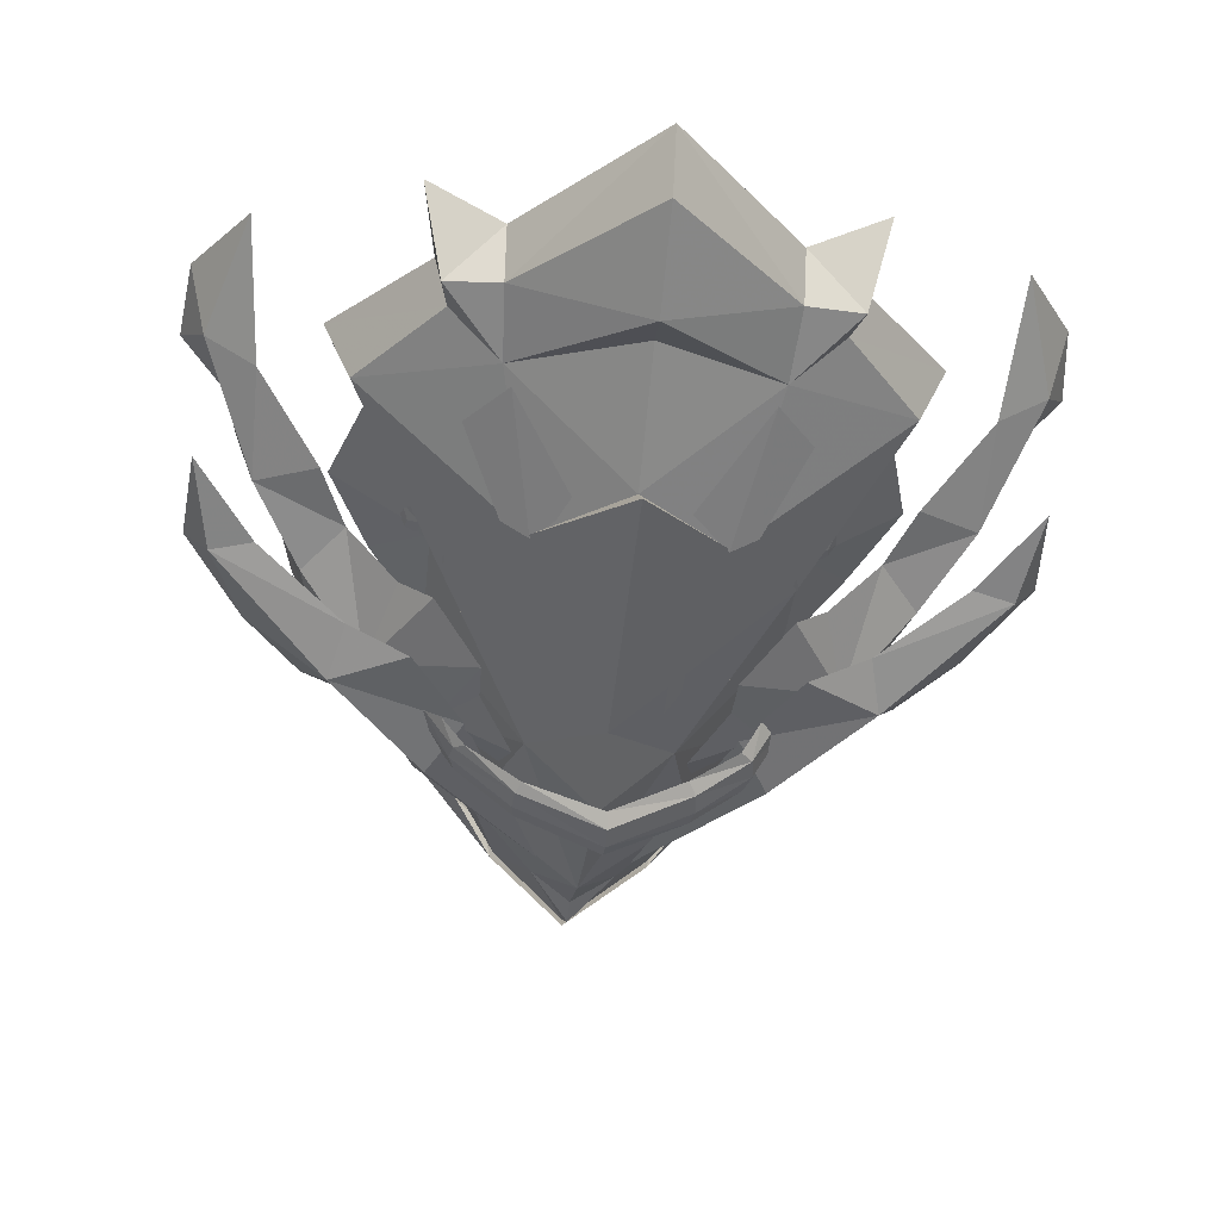
<metadata>
{"format":"obj","ext":"obj","renderer":"f3d","projection":"perspective","resolution":1024,"background":"white","views":[{"elev":-43.1,"azim":-5.8,"up":"+Y"}]}
</metadata>
<code>
g Object01
v 7.313 3.871 -23.17
v 8.794 1.493 -19.26
v 6.43 2.58 -21.87
v -0.000134 -0.4834 -27.98
v 4.64 -2.269 -21.91
v 0.001943 -3.755 -26.11
v 5.179 0.6633 -22.17
v 9.007 1.03 -15.94
v 12.42 5.86 -16.09
v 10.87 5.767 -19.93
v 5.179 0.6633 -22.17
v 7.695 4.05 -17.96
v 6.43 2.58 -21.87
v 7.313 3.871 -23.17
v 10.87 5.767 -19.93
v 12.42 5.86 -16.09
v 9.431 2.822 -14.16
v 9.431 2.822 -14.16
v -6.697 2.407 -21.79
v -8.794 1.492 -19.26
v -7.518 3.708 -23.12
v -4.635 -2.269 -21.91
v -5.198 0.6346 -22.15
v -9.003 1.03 -15.94
v -12.42 5.86 -16.09
v -10.87 5.767 -19.93
v -10.87 5.767 -19.93
v -7.71 4.061 -17.95
v -7.518 3.708 -23.12
v -12.42 5.86 -16.09
v -9.427 2.822 -14.16
v -9.427 2.822 -14.16
f 1 2 3
f 4 5 6
f 7 3 2
f 2 5 7
f 2 8 5
f 9 8 2
f 2 10 9
f 1 10 2
f 7 5 4
f 11 12 13
f 13 12 14
f 14 12 15
f 15 12 16
f 12 17 16
f 9 18 8
f 19 20 21
f 6 22 4
f 20 19 23
f 23 22 20
f 22 24 20
f 20 24 25
f 25 26 20
f 20 26 21
f 4 22 23
f 27 28 29
f 30 28 27
f 30 31 28
f 24 32 25
g Plane06
v 0.03438 2.206 1.504
v -1.025 1.984 1.865
v -0.9839 4.176 -0.7671
v 0.03438 4.176 -0.7671
v -1.202 -0.1508 4.297
v 0.03438 0.2371 4.189
v -2.012 2.219 1.689
v -1.861 1.302 3.932
v -4.058 2.811 4.144
v -4.058 3.041 1.689
v -0.9888 -0.06095 6.6
v 0.03438 -0.5114 6.6
v -2.012 0.3895 6.6
v -4.087 2.116 6.452
v -6.105 4.78 6.6
v -6.105 4.77 4.144
v -0.9888 -0.2427 9.068
v 0.03438 -0.3641 9.08
v -2.012 -0.1214 9.056
v -4.189 2.394 9.056
v -5.462 3.826 9.056
v -0.9888 -0.03467 11.51
v 0.03438 -0.03467 11.51
v 1.053 4.176 -0.7671
v 1.094 1.984 1.865
v 1.271 -0.1508 4.297
v 2.081 2.219 1.689
v 4.127 3.041 1.689
v 4.127 2.811 4.144
v 1.93 1.302 3.932
v 1.058 -0.06095 6.6
v 4.156 2.116 6.452
v 2.081 0.3895 6.6
v 6.174 4.77 4.144
v 6.174 4.78 6.6
v 1.058 -0.2427 9.068
v 4.257 2.394 9.056
v 2.081 -0.1214 9.056
v 5.531 3.826 9.056
v 1.058 -0.03467 11.51
f 33 34 35
f 35 36 33
f 37 34 33
f 33 38 37
f 39 40 41
f 41 42 39
f 43 37 38
f 38 44 43
f 40 45 46
f 46 41 40
f 41 46 47
f 47 48 41
f 49 43 44
f 44 50 49
f 45 51 52
f 52 46 45
f 46 52 53
f 53 47 46
f 54 49 50
f 50 55 54
f 40 39 34
f 34 37 40
f 51 45 43
f 43 49 51
f 45 40 37
f 37 43 45
f 33 36 56
f 56 57 33
f 58 38 33
f 33 57 58
f 59 60 61
f 61 62 59
f 63 44 38
f 38 58 63
f 62 61 64
f 64 65 62
f 61 66 67
f 67 64 61
f 68 50 44
f 44 63 68
f 65 64 69
f 69 70 65
f 64 67 71
f 71 69 64
f 72 55 50
f 50 68 72
f 62 58 57
f 57 59 62
f 70 68 63
f 63 65 70
f 65 63 58
f 58 62 65
g Plane07
v 0.01107 2.167 1.546
v 0.01107 0.3075 3.434
v -0.8186 0.5686 3.78
v -0.7072 1.593 2.335
v -1.335 0.669 3.634
v -2.117 1.238 4.306
v -2.6 1.358 4.631
v -2.771 1.807 4.018
v -1.355 1.595 2.685
v -3.239 1.619 5.491
v -3.657 2.08 5.367
v -3.544 1.71 6.218
v -4.409 2.543 6.237
v 0.01107 -0.4446 5.551
v -0.6119 -0.1841 5.43
v -1.317 0.2084 5.062
v -2.027 0.899 5.141
v -2.6 1.107 5.326
v -3.08 1.259 5.945
v -3.521 1.518 6.782
v 0.01107 -0.5017 6.961
v -0.3778 -0.4561 6.575
v -0.9704 -0.196 6.12
v -1.804 0.5176 5.627
v -2.414 0.6978 6.18
v -3.004 1.014 6.756
v -3.811 1.621 7.317
v 0.01107 -0.5017 6.961
v 0.01107 -0.3124 8.693
v -0.5879 -0.3869 8
v -0.3778 -0.4561 6.575
v -0.5879 -0.3869 8
v -0.8135 -0.3199 7.006
v -1.54 0.3431 6.25
v -2.649 0.6717 6.884
v -3.362 1.335 7.542
v -4.494 2.624 8.101
v 0.7293 1.593 2.335
v 0.8407 0.5686 3.78
v 1.358 0.669 3.634
v 2.14 1.238 4.306
v 1.377 1.595 2.685
v 2.794 1.807 4.018
v 2.622 1.358 4.631
v 3.679 2.08 5.367
v 3.261 1.619 5.491
v 4.431 2.543 6.237
v 3.566 1.71 6.218
v 0.6341 -0.1841 5.43
v 1.339 0.2084 5.062
v 2.049 0.899 5.141
v 2.622 1.107 5.326
v 3.102 1.259 5.945
v 3.543 1.518 6.782
v 0.4 -0.4561 6.575
v 0.9925 -0.196 6.12
v 1.826 0.5176 5.627
v 2.436 0.6978 6.18
v 3.026 1.014 6.756
v 3.833 1.621 7.317
v 0.4 -0.4561 6.575
v 0.61 -0.3869 8
v 0.8356 -0.3199 7.006
v 0.61 -0.3869 8
v 1.563 0.3431 6.25
v 2.672 0.6717 6.884
v 3.384 1.335 7.542
v 4.517 2.624 8.101
f 73 74 75
f 75 76 73
f 75 77 76
f 78 79 80
f 80 81 78
f 80 79 82
f 82 83 80
f 83 82 84
f 84 85 83
f 74 86 87
f 87 75 74
f 75 87 88
f 88 77 75
f 77 88 89
f 89 78 77
f 78 89 90
f 90 79 78
f 79 90 91
f 91 82 79
f 82 91 92
f 92 84 82
f 86 93 94
f 94 87 86
f 87 94 95
f 95 88 87
f 88 95 96
f 96 89 88
f 89 96 97
f 97 90 89
f 91 90 97
f 97 98 91
f 91 98 99
f 99 92 91
f 100 101 102
f 102 103 100
f 94 104 105
f 105 95 94
f 95 105 106
f 106 96 95
f 96 106 107
f 107 97 96
f 98 97 107
f 107 108 98
f 99 98 108
f 108 109 99
f 81 77 78
f 73 110 111
f 111 74 73
f 111 110 112
f 113 114 115
f 115 116 113
f 115 117 118
f 118 116 115
f 117 119 120
f 120 118 117
f 74 111 121
f 121 86 74
f 111 112 122
f 122 121 111
f 112 113 123
f 123 122 112
f 113 116 124
f 124 123 113
f 116 118 125
f 125 124 116
f 118 120 126
f 126 125 118
f 86 121 127
f 127 93 86
f 121 122 128
f 128 127 121
f 122 123 129
f 129 128 122
f 123 124 130
f 130 129 123
f 125 131 130
f 130 124 125
f 125 126 132
f 132 131 125
f 100 133 134
f 134 101 100
f 127 128 135
f 135 136 127
f 128 129 137
f 137 135 128
f 129 130 138
f 138 137 129
f 131 139 138
f 138 130 131
f 132 140 139
f 139 131 132
f 114 113 112
g Line02
v -3.61 -9.492 1.882
v -3.732 -9.285 6.32
v -2.796 -9.925 6.28
v -2.821 -9.964 0.6255
v -6.39 -5.561 18.57
v -2.768 -8.477 13.73
v -4.872 -8.445 11.25
v -6.379 -7.613 11.49
v -8.596 -5.237 15.76
v -8.851 -6.019 6.719
v -9.14 -5.802 6.024
v -9.208 -5.719 6.322
v -8.931 -5.945 7.1
v -5.524 -8.075 10.19
v -5.32 -8.345 4.936
v -6.175 -7.746 6.076
v -9.348 -4.464 5.869
v -9.498 -4.323 6.208
v -9.208 -5.719 6.322
v -9.14 -5.802 6.024
v -9.435 -3.716 5.683
v -10.64 -3.359 7.821
v -10.25 -3.261 6.59
v -10.7 -2.707 7.751
v -9.534 -3.494 5.429
v -11.01 -2.441 5.424
v -11.17 -2.332 5.746
v -10.9 -2.748 6.169
v -10.31 -2.849 5.345
v -11.37 -2.218 6.069
v -11.2 -2.326 6.994
f 142 141 143
f 144 143 141
f 146 145 147
f 149 148 145
f 147 145 148
f 151 150 152
f 153 152 150
f 154 142 147
f 143 147 142
f 155 154 156
f 148 156 154
f 147 148 154
f 155 156 150
f 153 150 156
f 158 157 159
f 160 159 157
f 162 161 158
f 157 158 161
f 164 163 162
f 163 165 162
f 165 161 162
f 167 166 168
f 169 168 166
f 168 169 163
f 165 163 169
f 171 170 168
f 167 168 170
f 164 171 163
f 168 163 171
g Line01
v 3.74 -9.492 1.882
v 3.863 -9.285 6.32
v 2.926 -9.925 6.28
v 2.952 -9.964 0.6255
v 6.521 -5.561 18.57
v 2.898 -8.477 13.73
v 5.003 -8.445 11.25
v 6.509 -7.613 11.49
v 8.727 -5.237 15.76
v 8.982 -6.019 6.719
v 9.27 -5.802 6.024
v 9.339 -5.719 6.322
v 9.061 -5.945 7.1
v 5.654 -8.075 10.19
v 5.451 -8.345 4.936
v 6.306 -7.746 6.076
v 9.478 -4.464 5.869
v 9.628 -4.323 6.208
v 9.339 -5.719 6.322
v 9.27 -5.802 6.024
v 9.565 -3.716 5.683
v 10.77 -3.359 7.821
v 10.38 -3.261 6.59
v 10.83 -2.707 7.751
v 9.664 -3.494 5.429
v 11.14 -2.441 5.424
v 11.3 -2.332 5.746
v 11.03 -2.748 6.169
v 10.44 -2.849 5.345
v 11.5 -2.218 6.069
v 11.33 -2.326 6.994
f 172 173 174
f 174 175 172
f 176 177 178
f 179 180 176
f 176 178 179
f 181 182 183
f 183 184 181
f 173 185 178
f 178 174 173
f 185 186 187
f 187 179 185
f 179 178 185
f 187 186 181
f 181 184 187
f 188 189 190
f 190 191 188
f 192 193 189
f 189 188 192
f 194 195 193
f 196 194 193
f 192 196 193
f 197 198 199
f 199 200 197
f 200 199 194
f 194 196 200
f 201 202 199
f 199 198 201
f 202 195 194
f 194 199 202
g Cylinder02
v -8.414 -9.166 -1.691
v -9.305 -8.333 -2.206
v -7.699 -10.29 -2.73
v -7.103 -10.59 -2.141
v -9.573 -7.749 -3.364
v -7.872 -9.963 -3.925
v -9.085 -7.701 -4.594
v -7.537 -9.758 -5.139
v -7.872 -9.963 -3.925
v -9.573 -7.749 -3.364
v -8.082 -8.214 -5.291
v -6.858 -9.781 -5.772
v -4.08 -12.41 -2.592
v -4.381 -12.66 -3.253
v 0.451 -14.49 -3.548
v 0.3656 -13.85 -2.811
v -4.459 -12.58 -4.486
v 0.4902 -14.62 -4.82
v -4.459 -12.58 -4.486
v -4.276 -12.21 -5.683
v 0.4637 -14.19 -5.999
v 0.4902 -14.62 -4.82
v -3.922 -11.75 -6.254
v 0.3846 -13.4 -6.505
v 5.056 -12.15 -3.161
v 4.618 -11.8 -2.396
v 5.189 -12.24 -4.447
v 4.951 -12.01 -5.62
v 5.189 -12.24 -4.447
v 4.461 -11.58 -6.102
v 8.024 -9.985 -2.661
v 7.341 -10.08 -1.894
v 8.216 -9.939 -3.948
v 7.824 -9.967 -5.12
v 8.216 -9.939 -3.948
v 7.04 -10.06 -5.601
v 9.299 -7.782 -2.161
v 8.372 -8.333 -1.392
v 9.551 -7.604 -3.449
v 9.004 -7.887 -4.621
v 9.551 -7.604 -3.449
v 7.927 -8.492 -5.1
f 203 204 205
f 205 206 203
f 204 207 208
f 208 205 204
f 209 210 211
f 211 212 209
f 213 214 210
f 210 209 213
f 215 216 217
f 217 218 215
f 216 219 220
f 220 217 216
f 221 222 223
f 223 224 221
f 222 225 226
f 226 223 222
f 218 217 227
f 227 228 218
f 217 220 229
f 229 227 217
f 224 223 230
f 230 231 224
f 223 226 232
f 232 230 223
f 228 227 233
f 233 234 228
f 227 229 235
f 235 233 227
f 231 230 236
f 236 237 231
f 230 232 238
f 238 236 230
f 233 239 240
f 240 234 233
f 241 239 233
f 233 235 241
f 242 243 237
f 237 236 242
f 244 242 236
f 236 238 244
f 216 215 206
f 206 205 216
f 208 219 216
f 216 205 208
f 210 222 221
f 221 211 210
f 214 225 222
f 222 210 214
g common_leftHandShield_61700
v 14.07 -2.537 5.137
v 19.05 -1.063 6.531
v 15.57 -1.551 8.309
v 19.08 1.112 12.54
v 21.91 2.935 12.72
v 19.75 4.778 19.45
v 8.765 -7.895 -3.164
v 5.212 -8.28 -5.985
v 7.576 -5.855 -6.289
v 12.69 -6.313 -1.1
v 10.98 -3.018 -4.848
v 15.66 -0.1074 -5.049
v 22.88 6.193 14.63
v 23.37 5.396 10.39
v 20.89 3.336 8.72
v 18.14 1.679 2.316
v 20.23 3.183 5.601
v 13.63 -0.1762 -5.622
v 13.39 0.5212 -8.434
v 6.66 -9.033 2.199
v 6.606 -8.94 -0.07489
v 4.649 -9.738 -3.47
v 11.2 -5.068 3.949
v 16.35 -3.206 2.385
v 9.343 -6.909 4.905
v 17.09 2.555 -3.697
v 22.88 6.193 14.63
v 19.08 1.112 12.54
v 19.75 4.778 19.45
v 23.37 5.396 10.39
v 20.89 3.336 8.72
v 20.23 3.183 5.601
v 15.57 -1.551 8.309
v 18.14 1.679 2.316
v 14.07 -2.537 5.137
v 17.09 2.555 -3.697
v 13.63 -0.1762 -5.622
v 13.39 0.5212 -8.434
v 11.2 -5.068 3.949
v 10.98 -3.018 -4.848
v 9.343 -6.909 4.905
v 6.66 -9.033 2.199
v 6.606 -8.94 -0.07489
v 7.576 -5.855 -6.289
v 4.649 -9.738 -3.47
v 5.212 -8.28 -5.985
v 14.7 -7.271 -1.412
v 14.25 -4.931 -4.517
v 16.22 -3.997 -4.528
v 21.16 -3.948 4.359
v 22.61 -1.999 3.492
v 22.09 -2.274 9.356
v 19.43 -2.872 -1.72
v 11.48 -5.947 -6.373
v 9.294 -9.092 -6.273
v 9.819 -6.235 -9.261
v 2.718 -8.733 -13.43
v 7.366 -8.544 -2.752
v 10.43 -7.713 1.293
v 13.9 -6.049 1.701
v 18.77 -3.833 5.029
v 14.25 -4.931 -4.517
v 10.43 -7.713 1.293
v 16.22 -3.997 -4.528
v 18.77 -3.833 5.029
v 22.09 -2.274 9.356
v 22.61 -1.999 3.492
v 13.9 -6.049 1.701
v 7.366 -8.544 -2.752
v 9.819 -6.235 -9.261
v 2.718 -8.733 -13.43
v 19.43 -2.872 -1.72
v 11.48 -5.947 -6.373
v -15.51 -1.551 8.309
v -19 -1.063 6.531
v -14.01 -2.537 5.137
v -19.03 1.112 12.54
v -19.7 4.778 19.45
v -21.86 2.935 12.72
v -7.52 -5.855 -6.289
v -5.156 -8.28 -5.985
v -8.709 -7.895 -3.164
v -15.6 -0.1074 -5.049
v -10.93 -3.018 -4.848
v -12.63 -6.313 -1.1
v -22.82 6.193 14.63
v -23.32 5.396 10.39
v -20.83 3.336 8.72
v -20.18 3.183 5.601
v -18.09 1.679 2.316
v -13.58 -0.1763 -5.622
v -13.34 0.5212 -8.434
v -6.55 -8.94 -0.07497
v -6.604 -9.033 2.199
v -4.593 -9.738 -3.47
v -11.15 -5.068 3.949
v -16.29 -3.206 2.385
v -9.287 -6.909 4.904
v -17.03 2.555 -3.698
v -19.7 4.778 19.45
v -19.03 1.112 12.54
v -22.82 6.193 14.63
v -23.32 5.396 10.39
v -20.83 3.336 8.72
v -20.18 3.183 5.601
v -18.09 1.679 2.316
v -15.51 -1.551 8.309
v -17.03 2.555 -3.698
v -14.01 -2.537 5.137
v -13.34 0.5212 -8.434
v -13.58 -0.1763 -5.622
v -10.93 -3.018 -4.848
v -11.15 -5.068 3.949
v -9.287 -6.909 4.904
v -6.604 -9.033 2.199
v -6.55 -8.94 -0.07497
v -4.593 -9.738 -3.47
v -7.52 -5.855 -6.289
v -5.156 -8.28 -5.985
v -16.05 -4.121 -4.528
v -14.07 -5.037 -4.517
v -14.49 -7.382 -1.412
v -21.93 -2.452 9.356
v -22.45 -2.182 3.492
v -20.99 -4.118 4.359
v -19.26 -3.027 -1.72
v -11.28 -6.028 -6.373
v -9.07 -9.152 -6.273
v -9.622 -6.301 -9.261
v -2.498 -8.734 -13.43
v -7.147 -8.587 -2.752
v -10.22 -7.784 1.293
v -13.7 -6.152 1.701
v -18.6 -3.981 5.029
v -16.05 -4.121 -4.528
v -10.22 -7.784 1.293
v -14.07 -5.037 -4.517
v -22.45 -2.182 3.492
v -21.93 -2.452 9.356
v -18.6 -3.981 5.029
v -13.7 -6.152 1.701
v -2.498 -8.734 -13.43
v -9.622 -6.301 -9.261
v -7.147 -8.587 -2.752
v -19.26 -3.027 -1.72
v -11.28 -6.028 -6.373
v 0.02788 -12.67 -4.381
v 4.013 -9.066 -3.478
v 0.02788 -11.87 1.052
v 0.02787 -8.575 -16.2
v 5.101 -8.311 11.3
v 0.02787 -11.18 17.23
v 10.52 -0.1238 21.64
v 10.17 -3.834 23.35
v 9.771 -2.623 20.76
v 6.931 -4.741 19.27
v 0.02787 -6.214 22.77
v 0.02788 -9.158 15.52
v 7.217 -0.5038 24.36
v 7.184 -3.401 23.16
v 10.17 -3.834 23.35
v 5.101 -8.311 11.3
v 0.02788 -9.158 15.52
v 0.02787 -11.18 17.23
v 7.184 -3.401 23.16
v 7.217 -0.5038 24.36
v 0.02788 -1.794 32.07
v 0.02788 -4.962 30.27
v 6.931 -4.741 19.27
v 0.02787 -7.143 24.78
v 0.02787 -6.214 22.77
v 9.265 2.185 -11.26
v 11.18 3.517 -8.069
v 8.897 -0.3196 -11.6
v 4.304 -0.7455 -20.88
v 5.008 -1.995 -18.7
v 3.828 -1.458 -20.13
v 0.01486 -3.165 -23.69
v 4.495 -2.086 -21.72
v 0.02788 -3.526 -25.89
v 2.923 -2.55 -20.33
v 9.7 -2.495 -1.829
v 9.733 -3.493 5.998
v 9.22 -5.804 6.137
v 4.013 -9.066 -3.478
v 9.733 -3.493 5.998
v 13.55 -0.7399 12.08
v 14.27 -2.122 15.2
v 12.93 0.03197 1.17
v 15.24 0.5471 5.993
v 13.55 -0.7399 12.08
v 11.32 0.5309 25.85
v 11.32 0.5309 25.85
v 0.02788 -6.069 -22.67
v 2.461 -5.156 -19.3
v 0.02788 -5.825 -21.07
v 6.228 -4.659 -14.09
v 2.461 -5.156 -19.3
v 0.02788 -5.825 -21.07
v 8.892 1.345 -15.87
v 9.462 2.892 -14.34
v 0.02788 -6.069 -22.67
v 7.115 0.3551 -16.98
v 6.258 0.2714 -19.07
v 15.81 1.23 15.63
v 10.52 -0.1238 21.64
v 9.771 -2.623 20.76
v 14.27 -2.122 15.2
v 9.22 -5.804 6.137
v 14.27 -2.122 15.2
v 6.931 -4.741 19.27
v 6.931 -4.741 19.27
v 0.02787 -7.143 24.78
v 7.184 -3.401 23.16
v 0.02788 -4.962 30.27
v 9.771 -2.623 20.76
v 15.81 1.23 15.63
v 10.52 -0.1238 21.64
v 7.217 -0.5038 24.36
v 11.32 0.5309 25.85
v 13.55 -0.7399 12.08
v 15.81 1.23 15.63
v 0.02788 -2.581 -1.129
v 0.02788 -1.794 32.07
v 7.217 -0.5038 24.36
v 10.52 -0.1238 21.64
v 12.93 0.03197 1.17
v 15.24 0.5471 5.993
v 13.55 -0.7399 12.08
v 11.18 3.517 -8.069
v 0.02788 -2.581 -1.129
v 9.7 -2.495 -1.829
v 9.7 -2.495 -1.829
v 2.923 -2.55 -20.33
v 7.959 3.972 -17.96
v 3.828 -1.458 -20.13
v 9.265 2.185 -11.26
v 11.18 3.517 -8.069
v 0.02788 -1.603 -13.44
v 9.462 2.892 -14.34
v 0.01486 -3.165 -23.69
v 4.304 -0.7455 -20.88
v 6.258 0.2714 -19.07
v 7.115 0.3551 -16.98
v -3.957 -9.066 -3.478
v -5.045 -8.311 11.3
v -9.716 -2.623 20.76
v -10.11 -3.834 23.35
v -10.46 -0.1238 21.64
v -6.875 -4.741 19.27
v -10.11 -3.834 23.35
v -7.128 -3.401 23.16
v -7.162 -0.5038 24.36
v -5.045 -8.311 11.3
v -7.128 -3.401 23.16
v 0.02788 -4.962 30.27
v 0.02788 -1.794 32.07
v -7.162 -0.5038 24.36
v -6.875 -4.741 19.27
v -8.842 -0.3196 -11.6
v -11.13 3.517 -8.069
v -9.209 2.184 -11.26
v -3.798 -1.458 -20.13
v -4.979 -1.995 -18.7
v -4.275 -0.7455 -20.88
v -4.439 -2.086 -21.72
v -2.893 -2.55 -20.33
v -9.678 -3.493 5.998
v -9.644 -2.495 -1.83
v -9.678 -3.493 5.998
v -3.957 -9.066 -3.478
v -9.165 -5.804 6.137
v -13.5 -0.7398 12.08
v -14.21 -2.122 15.2
v -15.18 0.5471 5.993
v -12.87 0.03194 1.17
v -13.5 -0.7398 12.08
v -11.27 0.5309 25.85
v -11.27 0.5309 25.85
v -2.405 -5.156 -19.3
v -2.405 -5.156 -19.3
v -6.173 -4.659 -14.09
v -9.406 2.892 -14.34
v -8.836 1.345 -15.87
v -7.085 0.355 -16.98
v -6.228 0.2713 -19.07
v -15.75 1.231 15.63
v -14.21 -2.122 15.2
v -9.716 -2.623 20.76
v -10.46 -0.1238 21.64
v -9.165 -5.804 6.137
v -14.21 -2.122 15.2
v -6.875 -4.741 19.27
v -6.875 -4.741 19.27
v -7.128 -3.401 23.16
v -9.716 -2.623 20.76
v -15.75 1.231 15.63
v -11.27 0.5309 25.85
v -7.162 -0.5038 24.36
v -10.46 -0.1238 21.64
v -15.75 1.231 15.63
v -13.5 -0.7398 12.08
v -7.162 -0.5038 24.36
v -10.46 -0.1238 21.64
v -15.18 0.5471 5.993
v -12.87 0.03194 1.17
v -13.5 -0.7398 12.08
v -9.644 -2.495 -1.83
v -11.13 3.517 -8.069
v -9.644 -2.495 -1.83
v -3.798 -1.458 -20.13
v -7.903 3.972 -17.96
v -2.893 -2.55 -20.33
v -11.13 3.517 -8.069
v -9.209 2.184 -11.26
v -9.406 2.892 -14.34
v -4.275 -0.7455 -20.88
v -6.228 0.2713 -19.07
v -7.085 0.355 -16.98
f 245 246 247
f 247 246 248
f 248 249 250
f 251 252 253
f 254 255 256
f 249 257 250
f 249 258 257
f 249 259 258
f 246 259 249
f 246 260 261
f 256 255 262
f 256 262 263
f 251 264 265
f 251 255 254
f 246 261 259
f 248 246 249
f 266 252 251
f 267 254 245
f 245 254 268
f 266 251 265
f 251 253 255
f 269 254 267
f 256 268 254
f 256 263 270
f 256 270 260
f 271 272 273
f 274 272 271
f 275 272 274
f 276 272 275
f 277 276 278
f 279 278 280
f 281 280 282
f 283 281 284
f 279 280 281
f 283 284 285
f 285 284 286
f 286 284 287
f 287 288 289
f 277 272 276
f 277 278 279
f 279 281 283
f 287 284 288
f 289 288 290
f 264 251 254
f 245 268 246
f 268 260 246
f 256 260 268
f 264 254 269
f 291 292 293
f 294 295 296
f 297 295 294
f 294 291 297
f 291 293 297
f 298 292 291
f 291 299 298
f 299 300 298
f 299 301 300
f 302 301 299
f 291 303 302
f 302 299 291
f 303 291 304
f 294 305 304
f 304 291 294
f 294 296 305
f 306 307 308
f 309 310 311
f 307 312 308
f 313 314 315
f 316 312 309
f 309 311 316
f 312 316 308
f 307 306 317
f 317 313 307
f 314 313 317
f 318 319 320
f 321 319 318
f 322 323 321
f 324 325 326
f 327 328 329
f 322 330 323
f 330 331 323
f 331 332 323
f 323 332 319
f 333 334 319
f 335 328 327
f 336 335 327
f 337 338 326
f 329 328 326
f 332 333 319
f 323 319 321
f 326 325 339
f 320 329 340
f 341 329 320
f 337 326 339
f 328 324 326
f 340 329 342
f 329 341 327
f 343 336 327
f 334 343 327
f 344 345 346
f 346 345 347
f 347 345 348
f 348 345 349
f 350 349 351
f 352 350 353
f 354 352 355
f 356 355 357
f 355 352 353
f 358 356 357
f 359 356 358
f 360 356 359
f 361 362 360
f 349 345 351
f 353 350 351
f 357 355 353
f 362 356 360
f 363 362 361
f 329 326 338
f 319 341 320
f 319 334 341
f 341 334 327
f 342 329 338
f 364 365 366
f 367 368 369
f 370 366 369
f 369 368 370
f 370 364 366
f 371 372 366
f 366 365 371
f 371 373 372
f 373 374 372
f 372 374 375
f 366 372 375
f 375 376 366
f 377 366 376
f 369 366 377
f 377 378 369
f 378 367 369
f 379 380 381
f 382 383 384
f 379 385 380
f 386 387 388
f 389 382 384
f 384 385 389
f 379 389 385
f 380 388 390
f 390 381 380
f 390 388 387
f 391 392 393
f 392 391 394
f 395 396 393
f 397 398 399
f 400 401 402
f 403 404 405
f 406 407 408
f 400 402 395
f 409 410 411
f 411 412 409
f 413 414 415
f 416 417 418
f 419 420 421
f 422 423 424
f 425 421 420
f 420 423 425
f 392 426 427
f 428 429 430
f 431 432 428
f 428 430 431
f 427 433 434
f 427 434 435
f 403 405 436
f 398 397 437
f 427 426 433
f 438 439 440
f 423 441 442
f 442 394 443
f 441 394 442
f 416 418 444
f 444 445 416
f 442 446 424
f 424 423 442
f 420 444 423
f 447 444 420
f 420 448 447
f 419 448 420
f 425 423 422
f 394 441 392
f 449 450 451
f 451 452 449
f 393 453 395
f 395 454 400
f 398 455 399
f 404 456 405
f 457 400 458
f 458 459 457
f 400 454 460
f 431 461 432
f 395 453 454
f 392 453 393
f 462 463 464
f 465 462 466
f 467 468 469
f 470 467 469
f 471 467 472
f 472 467 473
f 474 475 476
f 477 467 471
f 478 479 480
f 481 467 482
f 483 467 481
f 484 483 481
f 485 483 478
f 478 483 479
f 480 479 486
f 486 479 487
f 487 479 488
f 479 484 488
f 479 483 484
f 473 467 470
f 444 441 423
f 444 418 441
f 418 392 441
f 418 417 426
f 418 426 392
f 447 445 444
f 393 489 391
f 394 391 489
f 393 396 490
f 491 492 493
f 402 401 494
f 495 496 497
f 408 407 498
f 490 402 494
f 499 500 501
f 501 502 499
f 415 414 503
f 504 505 506
f 507 508 509
f 424 510 422
f 508 507 511
f 511 510 508
f 512 513 489
f 514 515 516
f 517 514 516
f 516 518 517
f 519 520 512
f 521 519 512
f 522 495 497
f 523 493 492
f 520 513 512
f 440 524 438
f 525 526 510
f 443 394 525
f 525 394 526
f 506 527 528
f 528 504 506
f 525 510 424
f 424 446 525
f 510 528 508
f 508 528 529
f 529 530 508
f 508 530 509
f 422 510 511
f 489 526 394
f 531 532 533
f 533 534 531
f 490 535 393
f 494 536 490
f 491 537 492
f 495 538 496
f 457 459 539
f 539 494 457
f 540 536 494
f 518 541 517
f 536 535 490
f 393 535 489
f 542 543 544
f 545 544 546
f 547 468 467
f 547 467 548
f 549 467 550
f 551 467 549
f 552 475 553
f 550 467 554
f 555 556 557
f 558 467 559
f 559 467 483
f 559 483 560
f 557 483 485
f 556 483 557
f 561 556 555
f 562 556 561
f 563 556 562
f 563 560 556
f 560 483 556
f 548 467 551
f 510 526 528
f 526 504 528
f 526 489 504
f 513 505 504
f 489 513 504
f 528 527 529

</code>
